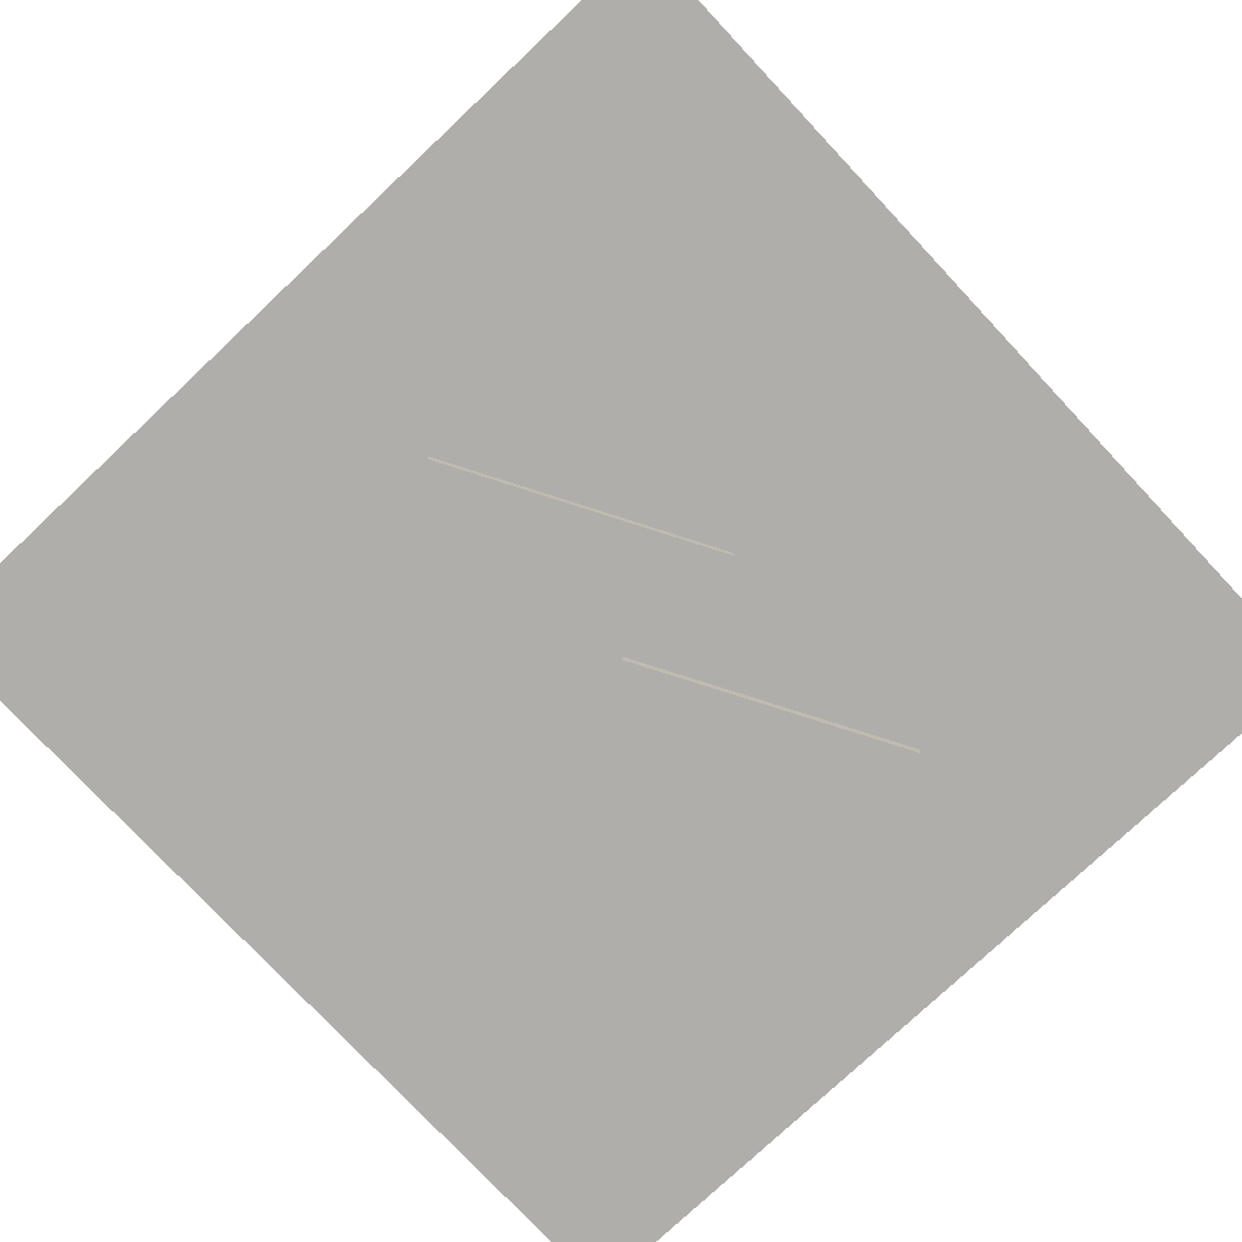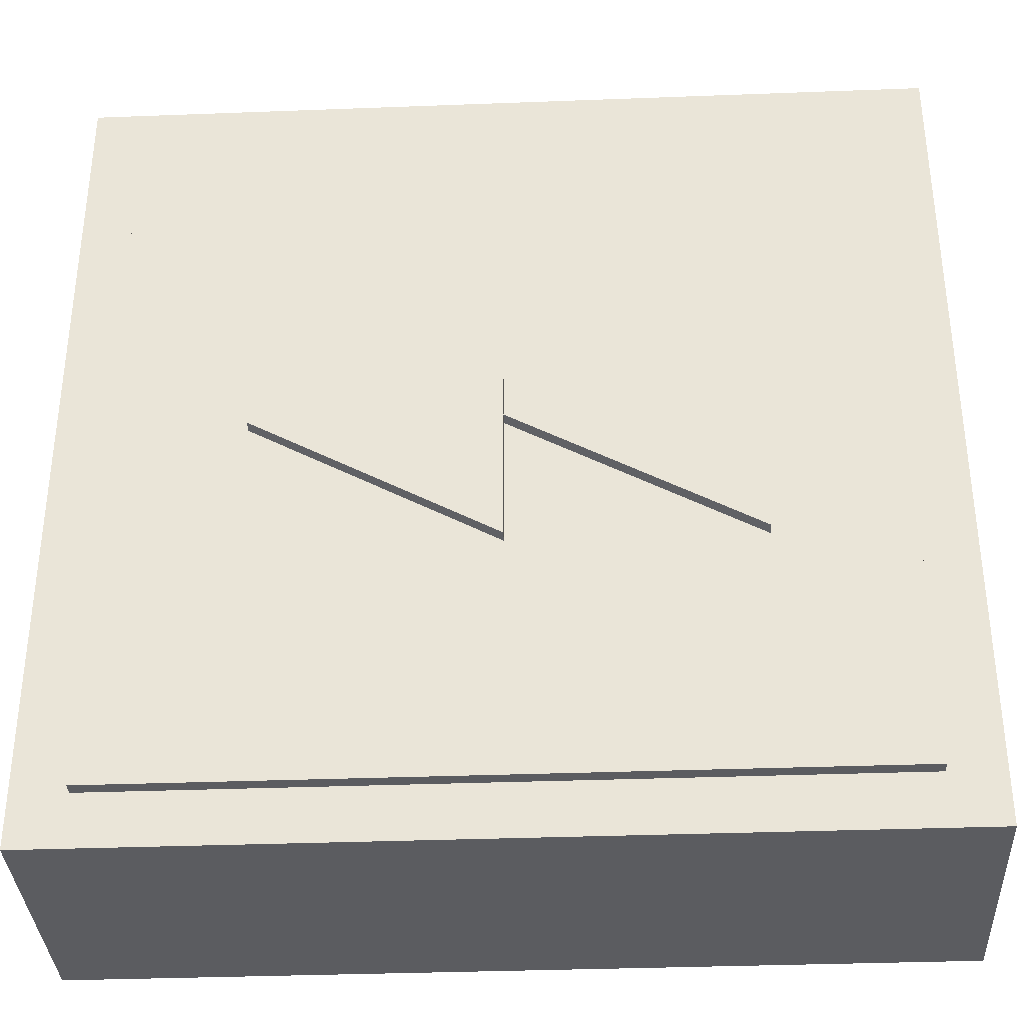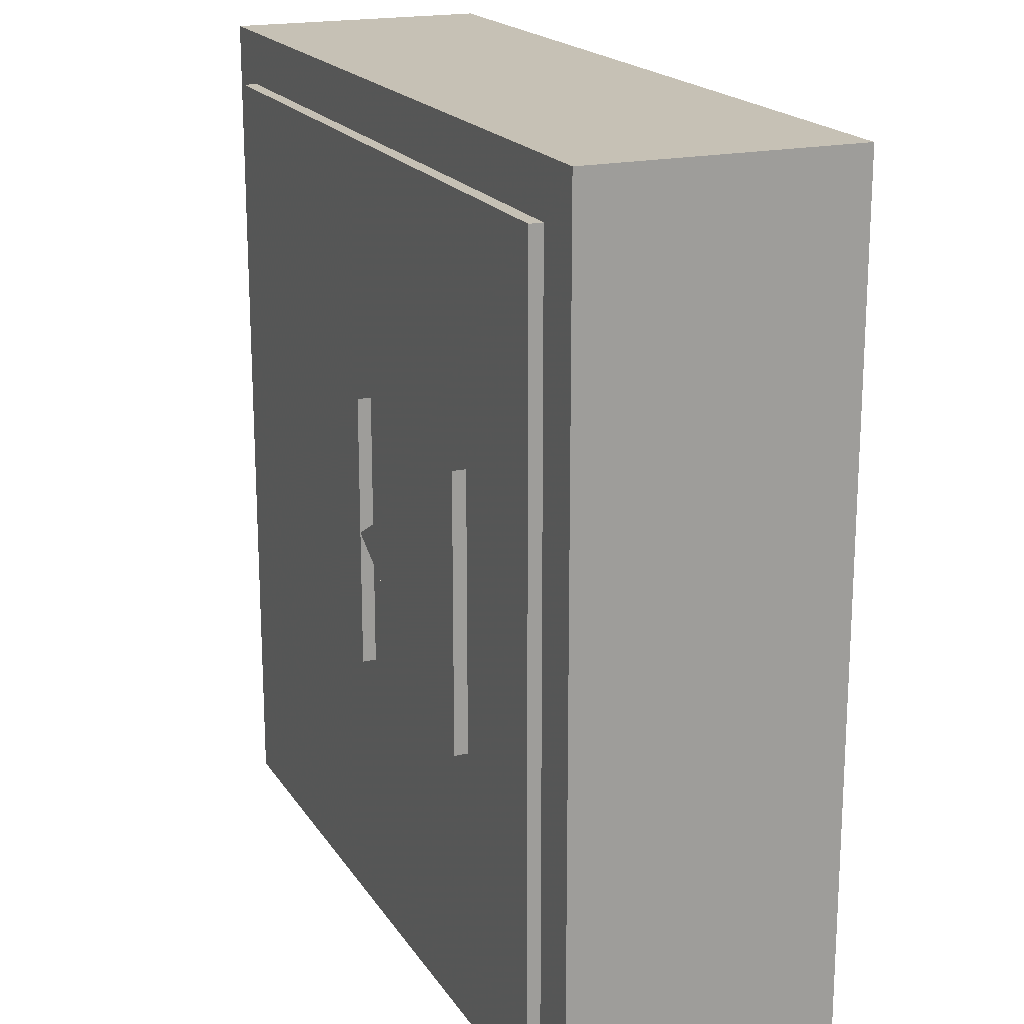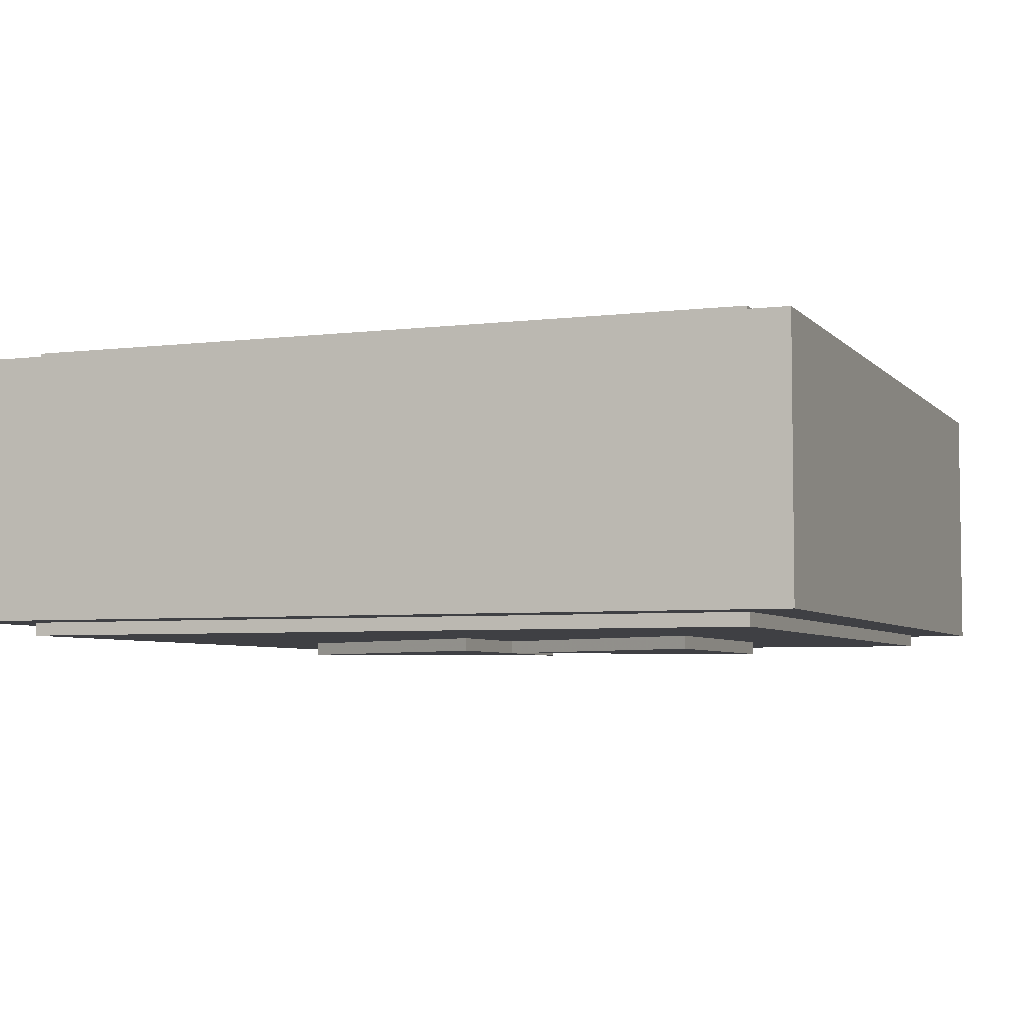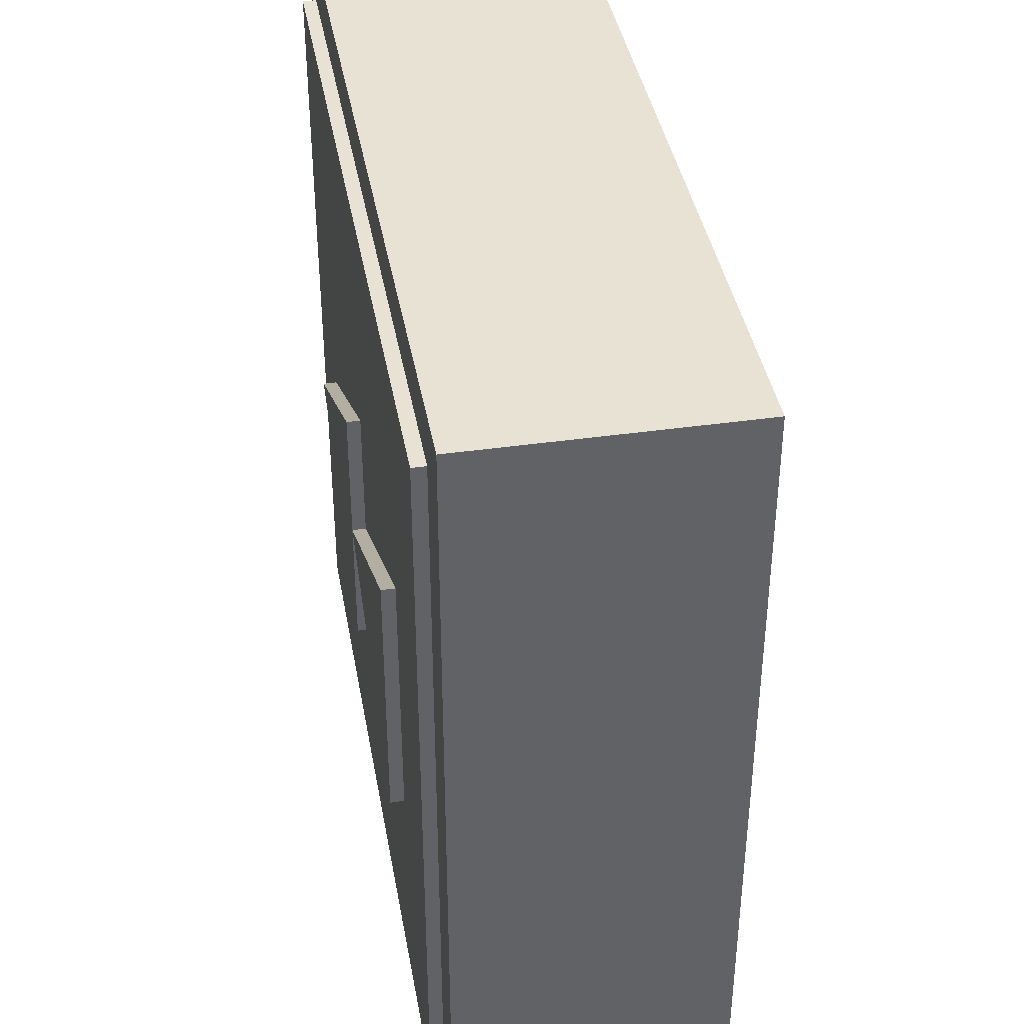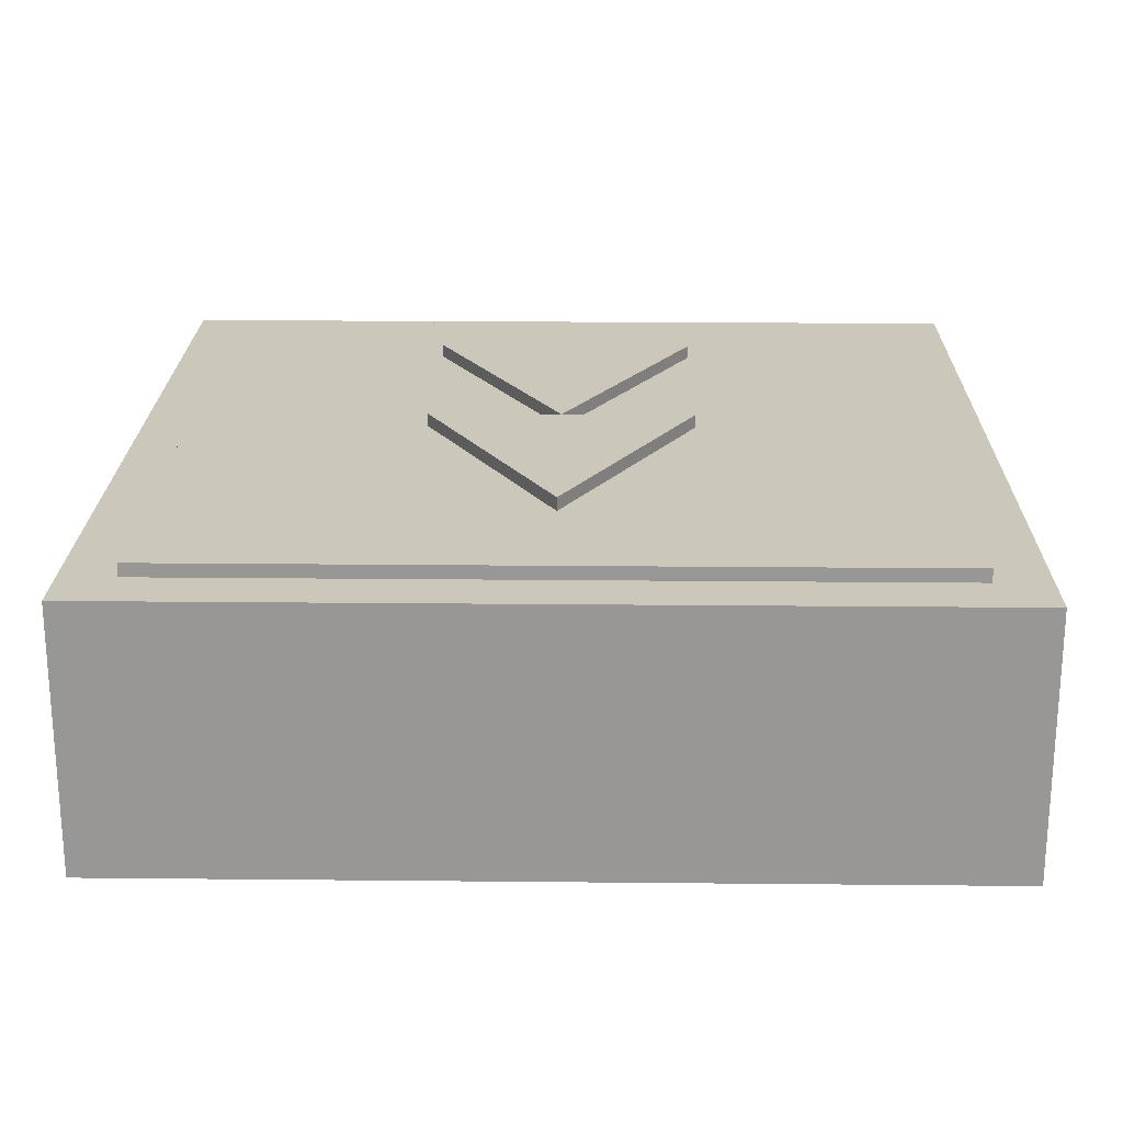
<metadata>
{"format":"obj","ext":"obj","renderer":"f3d","projection":"perspective","resolution":1024,"background":"white","views":[{"elev":-77.8,"azim":-46.8,"up":"+Z"},{"elev":-35.1,"azim":2.9,"up":"+Y"},{"elev":18.8,"azim":67.0,"up":"+Y"},{"elev":-5.0,"azim":21.3,"up":"+Z"},{"elev":40.0,"azim":80.0,"up":"+Y"},{"elev":21.7,"azim":-89.0,"up":"+Z"}]}
</metadata>
<code>
v 0.7214 0.4551 0.1
v 0.7214 -0.1938 0.1
v 0.07225 -0.1938 0.1
v 0.07225 0.4551 0.1
v 0.7214 0.4551 -0.1
v 0.7214 -0.1938 -0.1
v 0.07225 -0.1938 -0.1
v 0.07225 0.4551 -0.1
v 0.7214 0.4551 -0.1
v 0.7214 0.4551 0.1
v 0.7214 -0.1938 -0.1
v 0.7214 -0.1938 0.1
v 0.07225 -0.1938 -0.1
v 0.07225 -0.1938 0.1
v 0.07225 0.4551 -0.1
v 0.07225 0.4551 0.1
f 3 1 4
f 3 2 1
f 7 8 5
f 7 5 6
f 10 12 11 9
f 12 14 13 11
f 14 16 15 13
f 16 10 9 15
v 0.6807 0.4145 0.11
v 0.6807 -0.1532 0.11
v 0.1129 -0.1532 0.11
v 0.1129 0.4145 0.11
v 0.6807 0.4145 -0.11
v 0.6807 -0.1532 -0.11
v 0.1129 -0.1532 -0.11
v 0.1129 0.4145 -0.11
v 0.6807 0.4145 -0.11
v 0.6807 0.4145 0.11
v 0.6807 -0.1532 -0.11
v 0.6807 -0.1532 0.11
v 0.1129 -0.1532 -0.11
v 0.1129 -0.1532 0.11
v 0.1129 0.4145 -0.11
v 0.1129 0.4145 0.11
f 19 17 20
f 19 18 17
f 23 24 21
f 23 21 22
f 26 28 27 25
f 28 30 29 27
f 30 32 31 29
f 32 26 25 31
v 0.5794 0.02935 0.12
v 0.3968 0.1306 0.12
v 0.5794 0.2319 0.12
v 0.3968 0.02935 0.12
v 0.2142 0.1306 0.12
v 0.3968 0.2319 0.12
v 0.5794 0.02935 -0.12
v 0.3968 0.1306 -0.12
v 0.5794 0.2319 -0.12
v 0.3968 0.02935 -0.12
v 0.2142 0.1306 -0.12
v 0.3968 0.2319 -0.12
v 0.5794 0.02935 -0.12
v 0.5794 0.02935 0.12
v 0.3968 0.1306 -0.12
v 0.3968 0.1306 0.12
v 0.5794 0.2319 -0.12
v 0.5794 0.2319 0.12
v 0.3968 0.02935 -0.12
v 0.3968 0.02935 0.12
v 0.2142 0.1306 -0.12
v 0.2142 0.1306 0.12
v 0.3968 0.2319 -0.12
v 0.3968 0.2319 0.12
f 37 34 38
f 34 36 38
f 34 33 35
f 36 34 37
f 43 44 40
f 40 44 42
f 40 41 39
f 42 43 40
f 46 48 47 45
f 48 50 49 47
f 50 46 45 49
f 52 54 53 51
f 54 56 55 53
f 56 52 51 55

</code>
